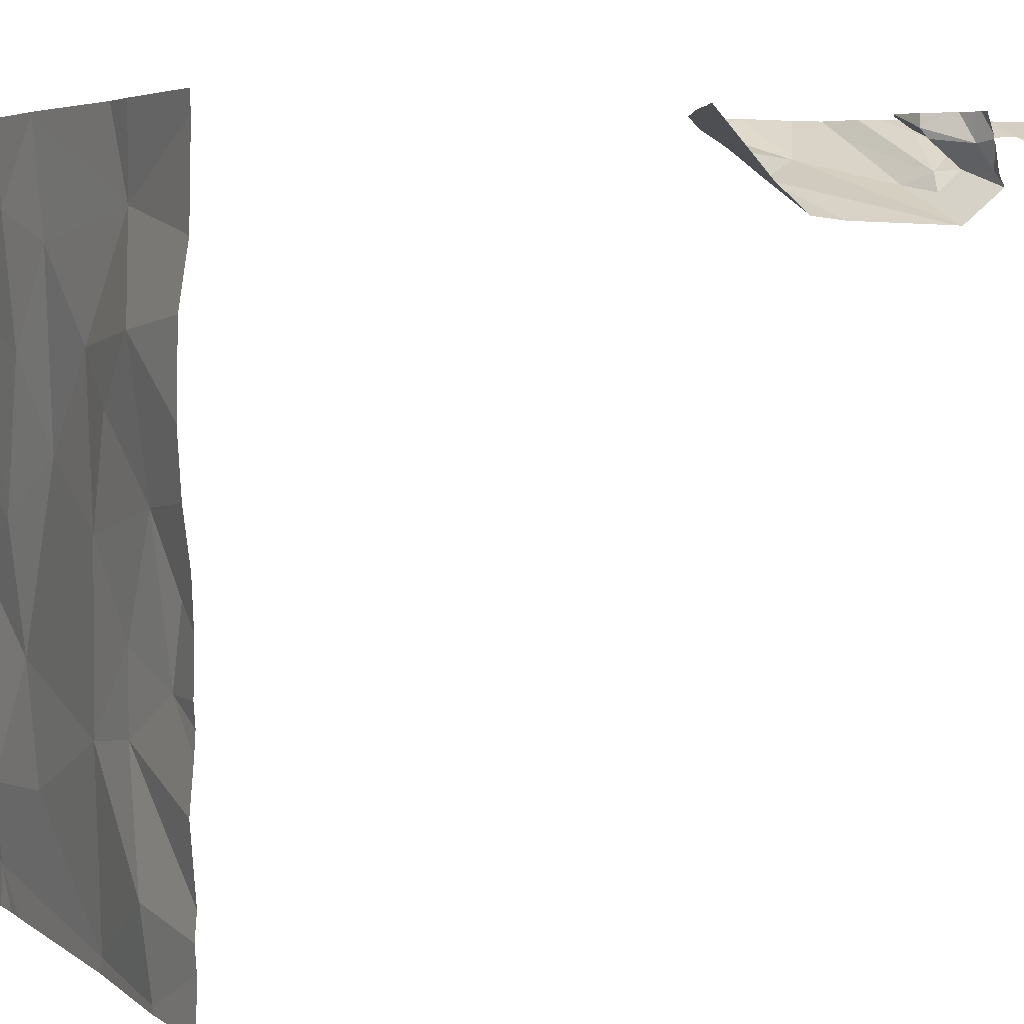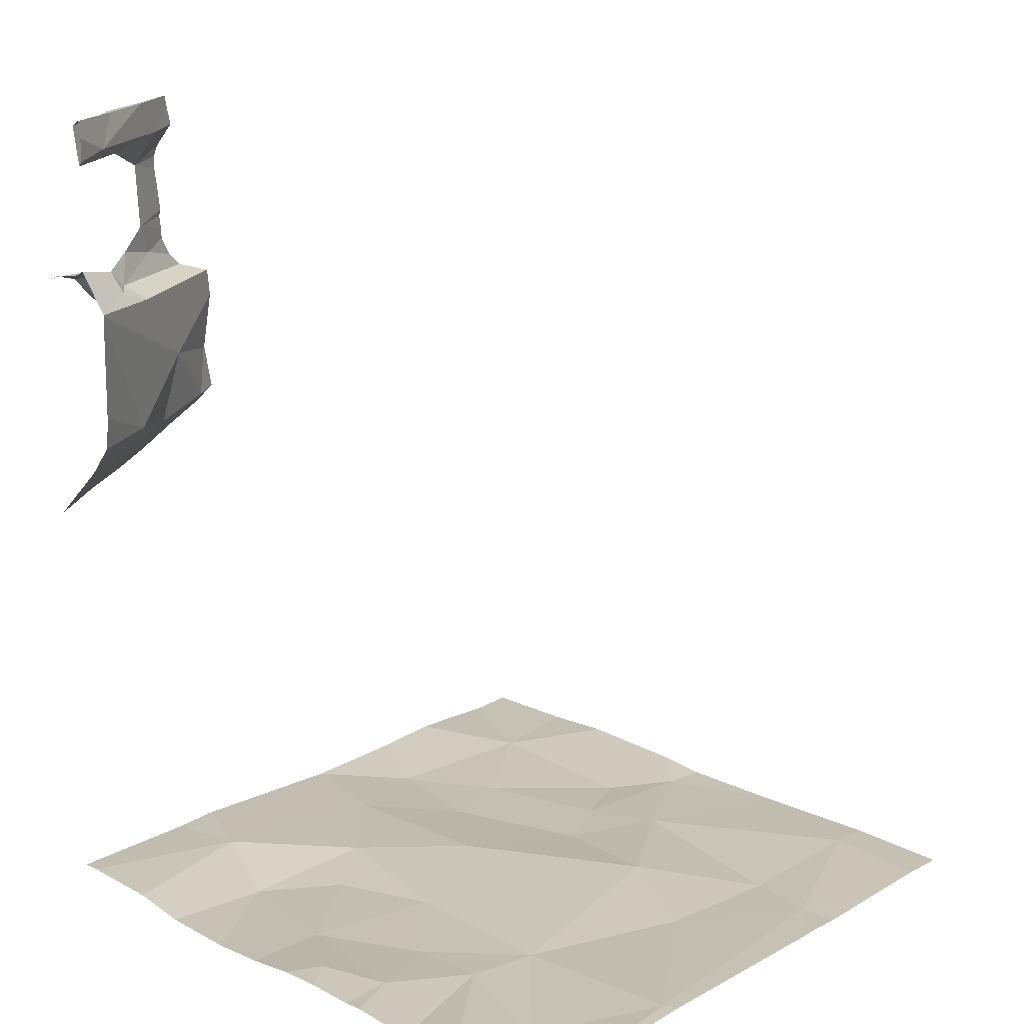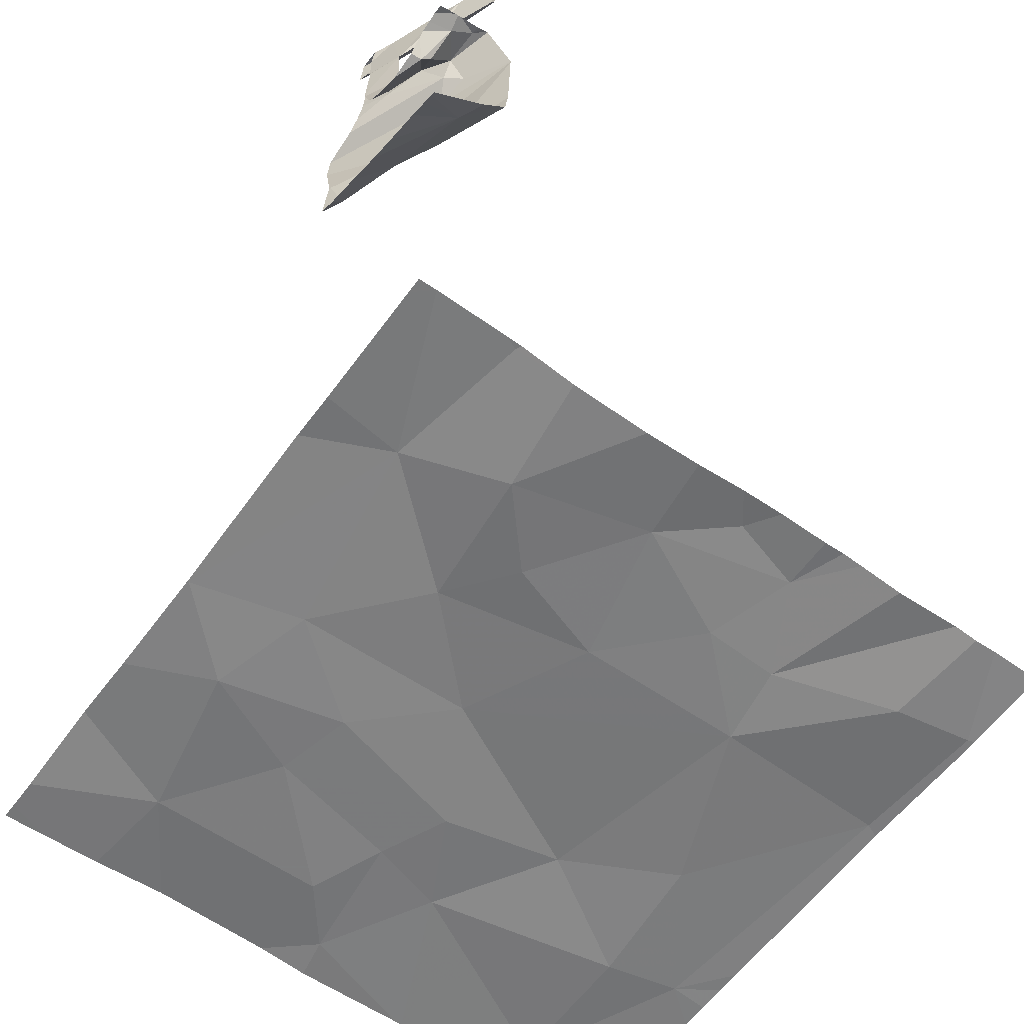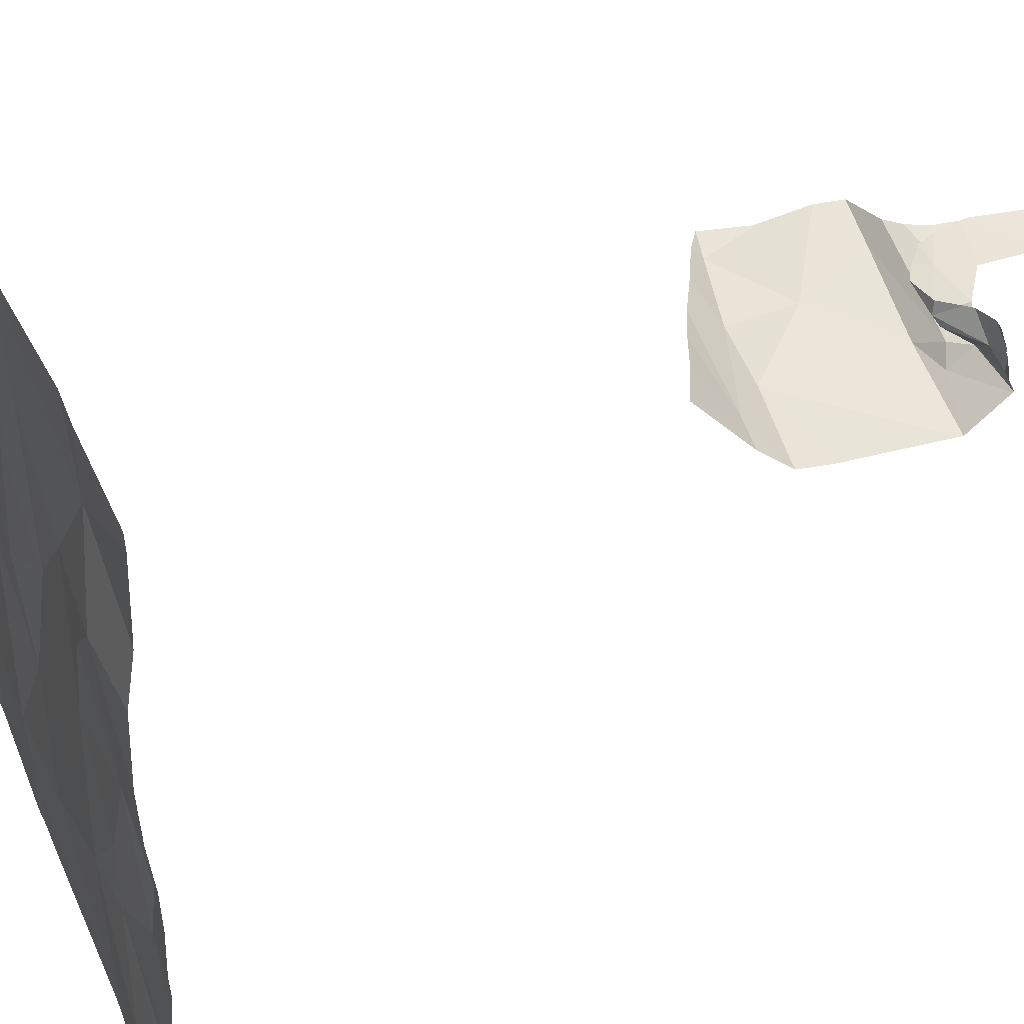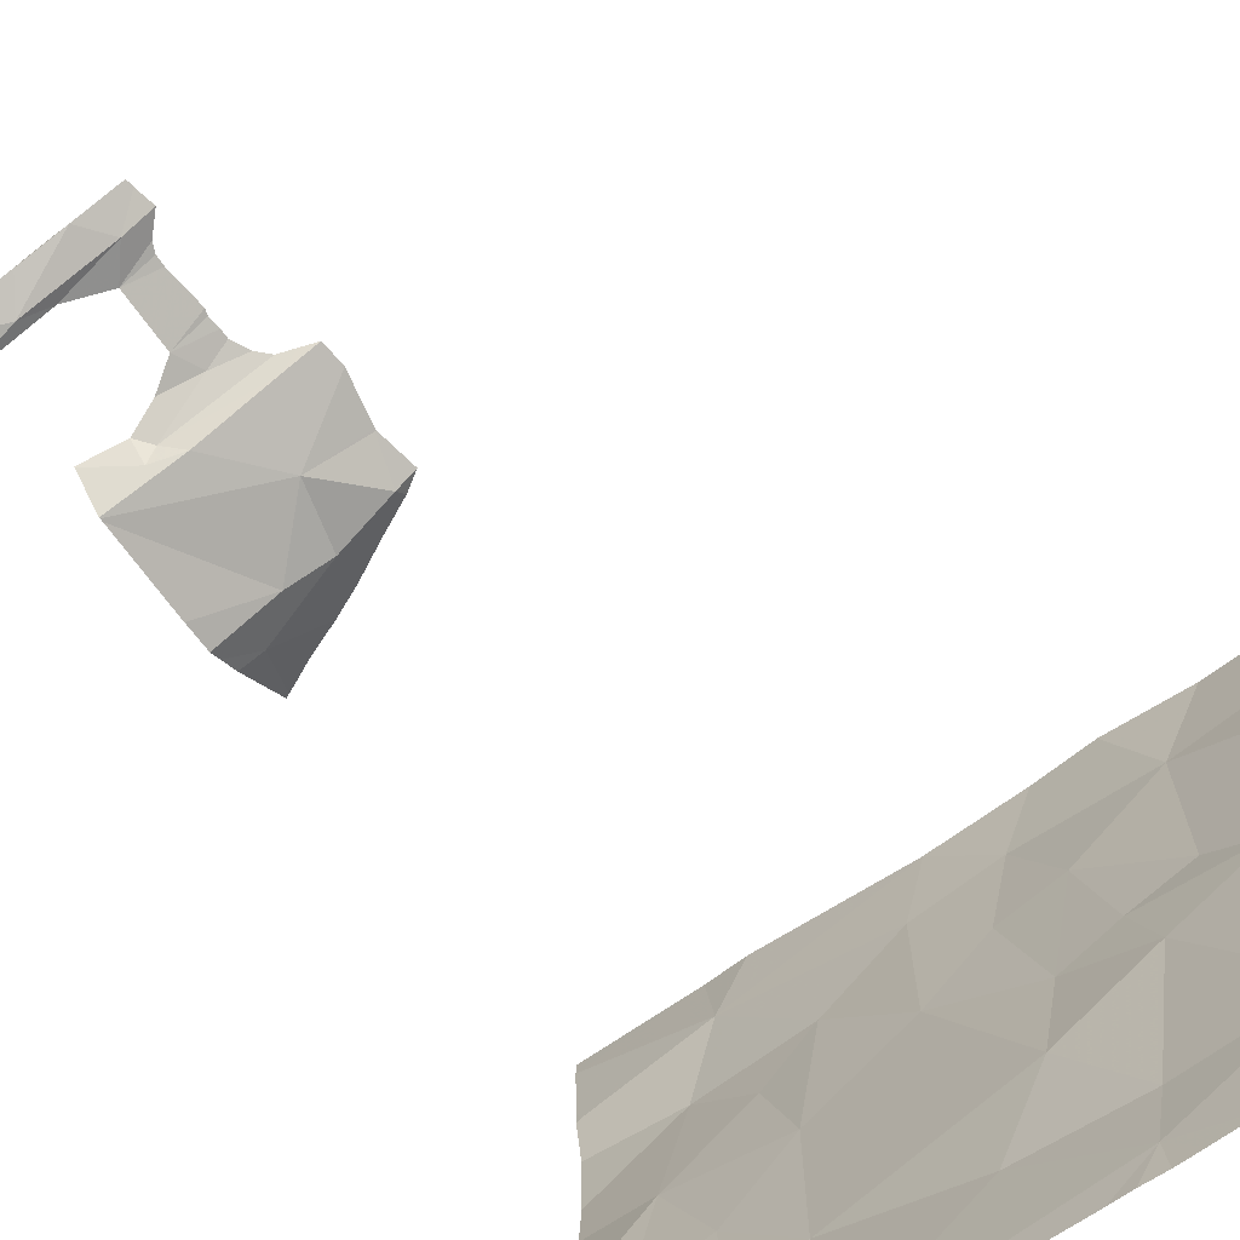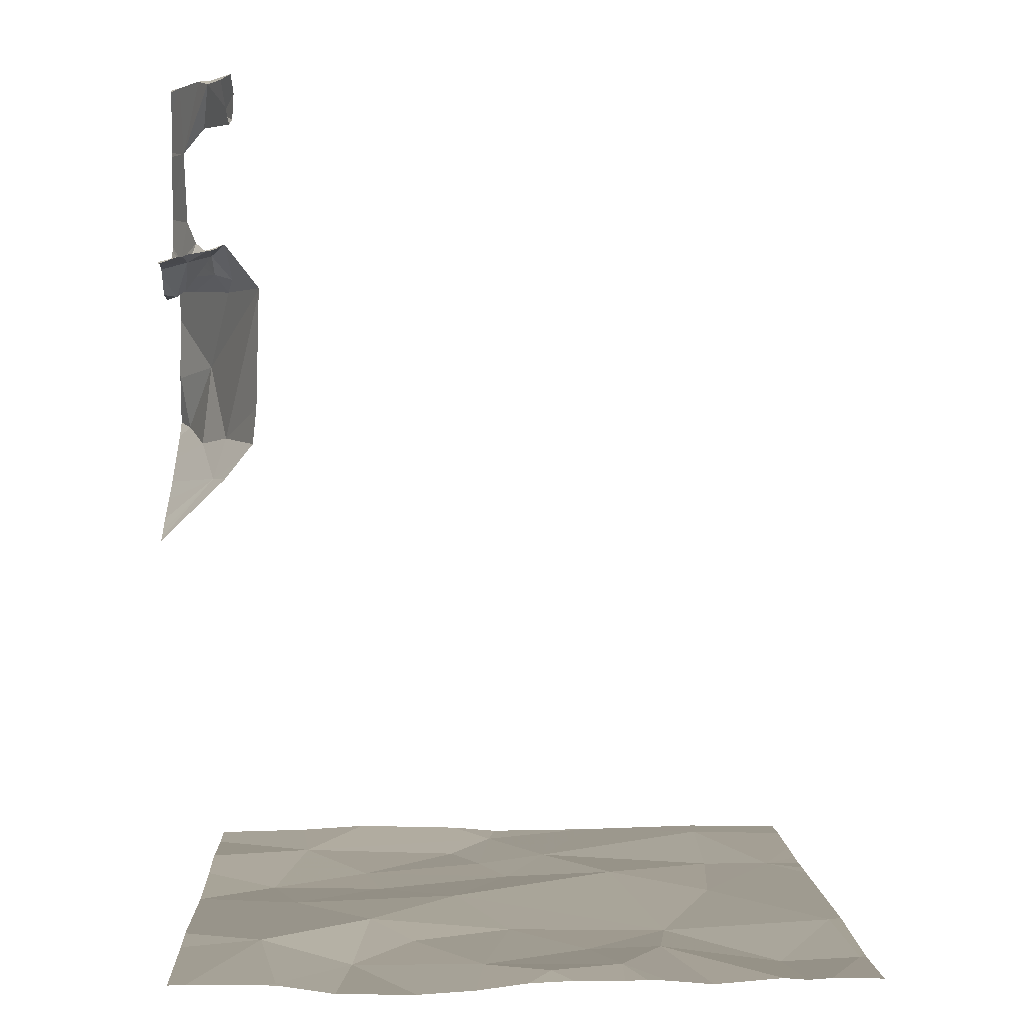
<metadata>
{"format":"obj","ext":"obj","renderer":"f3d","projection":"perspective","resolution":1024,"background":"white","views":[{"elev":5.0,"azim":-116.0,"up":"+Y"},{"elev":18.7,"azim":-46.5,"up":"+Z"},{"elev":-58.8,"azim":-125.9,"up":"+Z"},{"elev":37.3,"azim":-111.5,"up":"+Y"},{"elev":-70.1,"azim":35.2,"up":"+Y"},{"elev":4.9,"azim":-92.6,"up":"+Z"}]}
</metadata>
<code>
v -91.95 264.4 483.2
v -92.13 264.4 483.2
v -92.97 260.8 483.2
v -91.87 264.4 483.2
v -95.62 264.4 487.1
v -95.66 264.4 485.6
v -95.2 260.6 483.2
v -92.95 260.6 483.2
v -93.24 260.6 483.2
v -92.67 264.4 483.3
v -94.46 260.6 483.3
v -93.63 261.3 483.2
v -94.87 264.4 487.6
v -92.09 261.1 483.3
v -95.14 261 483.2
v -94.51 261.6 483.2
v -93.1 260.6 483.2
v -92.89 261.2 483.2
v -92.69 262.2 483.2
v -93.3 261.8 483.3
v -94.93 261.7 483.2
v -94.55 264.4 486.4
v -92.06 260.6 483.2
v -94.5 262.5 483.2
v -93.82 262.8 483.3
v -95.39 261.9 483.3
v -94.95 262.1 483.2
v -92.1 262.6 483.2
v -95.21 260.6 483.2
v -93.2 262.5 483.2
v -95.68 260.6 483.3
v -95.51 262.3 483.3
v -95.62 260.6 483.3
v -95.14 260.6 483.2
v -92.83 262.6 483.2
v -95.24 262.7 483.2
v -94.69 263.1 483.2
v -92.44 262.8 483.2
v -93.43 263.3 483.2
v -91.91 260.6 483.2
v -93.01 263.4 483.2
v -92.42 263.8 483.2
v -93.83 263.8 483.2
v -94.33 263.3 483.3
v -95.08 263.4 483.2
v -92.8 260.6 483.2
v -95.65 263.8 483.3
v -93.28 263.9 483.2
v -94.86 263.9 483.3
v -91.87 260.6 483.2
v -93.68 264.4 483.2
v -93.06 264.4 483.2
v -91.87 260.6 483.2
v -91.87 263.8 483.2
v -91.87 261.8 483.2
v -94.43 260.6 483.3
v -95.28 264.1 486.1
v -91.87 261.9 483.2
v -95.54 264.1 485.9
v -92.52 260.6 483.2
v -95.02 264.3 488
v -95.33 264.2 488
v -95.08 264.3 487.7
v -95.02 264.2 486.1
v -94.91 264.2 486.5
v -95.22 264.1 486.9
v -95.5 264.1 488
v -95.32 264.2 487.8
v -95.48 264.1 487.8
v -95.06 264.2 488
v -94.93 264.3 487.8
v -95.36 264.1 488
v -91.87 262.5 483.2
v -95.63 264.1 487.1
v -92.12 260.6 483.2
v -94.64 264.3 486.2
v -94.73 264.3 486.9
v -95.41 264.3 486.9
v -95.42 264.1 487.1
v -95.59 264.2 487.1
v -91.87 263.4 483.3
v -91.87 264.1 483.2
v -95.41 264 487
v -91.87 262.8 483.3
v -91.87 261.9 483.2
v -95.34 264.1 487
v -95.39 264.3 486.9
v -95.24 264.2 487.2
v -95.07 264.3 487.3
v -95 264.3 487.1
v -95.13 264.2 488
v -94.56 264.4 486.4
v -95.04 264.3 487.1
v -91.87 261.1 483.2
v -95.68 260.8 483.3
v -94.55 264.4 486.5
v -95.68 261 483.3
v -95.68 261.1 483.3
v -95.68 261.7 483.3
v -95.68 261.5 483.2
v -95.68 261.8 483.3
v -95.68 262 483.3
v -95.68 262.2 483.3
v -95.68 262.8 483.2
v -95.68 262.5 483.3
v -95.68 263.5 483.2
v -95.68 263.1 483.2
v -95.68 263.8 483.3
v -95.68 264.3 483.3
v -95.68 263.9 483.3
v -95.68 263.9 486.3
v -95.68 263.9 486.1
v -95.68 263.9 486.9
v -95.68 263.9 486.9
v -95.68 263.9 486.9
v -95.68 264.1 487.1
v -95.68 264.2 487.1
v -95.68 264 488
v -95.68 264 487.9
v -95.68 264 488
v -95.68 264 487.8
v -95.68 264 488
v -95.68 264.1 487.1
v -95.68 264 487.2
v -95.68 263.9 486.9
v -95.68 264 487.2
v -95.68 264 487.2
v -95.68 264.3 487.1
v -95.68 264.3 487.1
v -95.68 264 487.8
v -95.68 264 485.9
v -95.68 264 486.1
v -95.68 264 487.9
v -94.84 264.4 487.4
v -94.92 264.4 483.3
v -95.07 264.4 485.9
v -94.85 264.4 486
v -94.49 264.4 486.8
v -94.89 264.4 487.2
v -95.09 264.4 486.9
v -95.21 264.4 486.9
v -94.66 264.4 483.3
v -94.87 264.4 487.9
v -95.56 264.4 487.1
v -95.5 264.4 487
v -95.46 264.4 487
v -95.38 264.4 486.9
v -94.5 264.4 486.9
v -94.79 264.4 487.1
v -94.72 264.4 487
v -94.84 264.4 487.2
v -94.81 264.4 488
v -94.77 264.4 488
v -94.76 264.4 488
v -94.86 264.4 487.4
v -94.84 264.4 487.2
v -94.61 264.4 487
v -93.67 264.4 483.2
v -93.69 264.4 483.2
v -93.68 264.4 483.2
v -94.55 264.4 486.4
v -94.51 264.4 486.2
v -94.62 264.4 486.1
v -94.9 264.4 488
v -94.96 264.4 487.1
v -94.91 264.4 487.1
v -94.88 264.4 487.7
v -94.84 264.4 487.7
v -94.73 264.4 487.8
v -95.47 264.4 485.7
v -95.25 264.4 485.8
v -95.59 264.4 485.7
v -95.6 264.4 483.3
v -91.98 264.4 483.2
v -95.68 264.4 487.1
v -95.68 264.4 485.6
v -95.68 264.4 483.3
f 134 89 13
f 13 63 61
f 22 92 161
f 11 3 12
f 9 11 56
f 29 95 33
f 11 7 34
f 40 94 23
f 14 3 60
f 11 15 7
f 95 15 97
f 11 16 15
f 56 11 34
f 20 12 18
f 3 18 12
f 14 19 18
f 3 14 18
f 11 12 16
f 97 21 98
f 16 21 15
f 19 20 18
f 16 12 20
f 20 25 16
f 21 26 99
f 149 90 86
f 21 27 26
f 16 27 21
f 19 14 55
f 28 19 85
f 96 92 22
f 30 25 20
f 30 20 19
f 25 24 16
f 16 24 27
f 102 32 103
f 148 77 138
f 28 38 35
f 19 35 30
f 19 28 35
f 24 37 36
f 27 24 36
f 32 26 36
f 32 36 104
f 147 87 141
f 36 26 27
f 25 30 39
f 30 35 41
f 42 38 28
f 42 28 84
f 41 39 30
f 24 25 44
f 25 43 44
f 44 37 24
f 45 36 37
f 104 45 107
f 42 41 38
f 38 41 35
f 37 44 45
f 106 47 108
f 60 3 46
f 42 48 41
f 41 48 39
f 25 39 43
f 49 45 44
f 44 43 49
f 43 51 49
f 43 39 48
f 47 49 109
f 45 49 47
f 146 87 147
f 2 54 174
f 52 42 10
f 43 48 51
f 62 61 63
f 57 59 64
f 65 66 113
f 57 65 114
f 63 68 67
f 63 67 62
f 71 70 69
f 57 64 65
f 145 80 87
f 64 76 65
f 77 66 65
f 69 72 118
f 118 67 120
f 144 80 145
f 62 67 72
f 143 61 164
f 79 78 80
f 142 49 51
f 79 74 124
f 126 79 127
f 74 79 80
f 117 80 129
f 68 69 121
f 141 87 140
f 66 86 83
f 87 78 88
f 86 66 77
f 83 86 79
f 79 88 78
f 113 83 125
f 86 88 79
f 89 88 90
f 140 93 165
f 67 68 130
f 68 71 69
f 62 91 61
f 70 91 62
f 71 68 63
f 72 69 70
f 62 72 70
f 59 57 112
f 61 91 70
f 86 90 88
f 89 63 13
f 64 59 136
f 65 92 96
f 93 89 134
f 87 93 140
f 88 93 87
f 13 61 143
f 76 92 65
f 78 87 80
f 145 87 146
f 93 88 89
f 77 65 138
f 149 86 150
f 152 70 153
f 153 71 154
f 5 80 144
f 155 89 156
f 89 90 151
f 150 77 157
f 6 59 131
f 51 48 52
f 142 51 159
f 76 64 137
f 161 76 162
f 71 63 168
f 95 7 15
f 5 128 80
f 139 93 134
f 97 15 21
f 98 21 100
f 138 65 96
f 99 26 101
f 100 21 99
f 137 64 136
f 101 26 102
f 102 26 32
f 136 59 171
f 103 32 105
f 135 49 142
f 104 36 45
f 105 32 104
f 106 45 47
f 107 45 106
f 23 94 75
f 108 47 110
f 109 49 135
f 110 47 109
f 33 95 31
f 10 42 2
f 111 57 115
f 112 57 111
f 40 50 94
f 113 66 83
f 114 65 113
f 53 50 40
f 115 57 114
f 75 14 60
f 116 74 117
f 46 3 8
f 117 74 80
f 54 82 1
f 118 72 67
f 119 69 118
f 54 42 81
f 120 67 122
f 121 69 119
f 34 7 29
f 81 42 84
f 122 67 133
f 123 74 116
f 29 7 95
f 124 74 123
f 84 28 73
f 125 83 126
f 52 48 42
f 73 28 58
f 126 83 79
f 127 79 124
f 9 3 11
f 58 28 85
f 1 82 4
f 85 19 55
f 129 80 128
f 130 68 121
f 55 14 94
f 131 59 132
f 6 131 176
f 8 3 17
f 132 59 112
f 17 3 9
f 133 67 130
f 2 42 54
f 94 14 75
f 150 86 77
f 151 90 149
f 152 61 70
f 153 70 71
f 154 71 169
f 155 63 89
f 156 89 151
f 157 77 148
f 158 51 52
f 159 51 160
f 160 51 158
f 161 92 76
f 162 76 163
f 163 76 137
f 164 61 152
f 165 93 166
f 166 93 139
f 167 63 155
f 168 63 167
f 169 71 168
f 170 59 172
f 171 59 170
f 172 59 6
f 173 109 135
f 174 54 1
f 175 128 5
f 177 109 173

</code>
